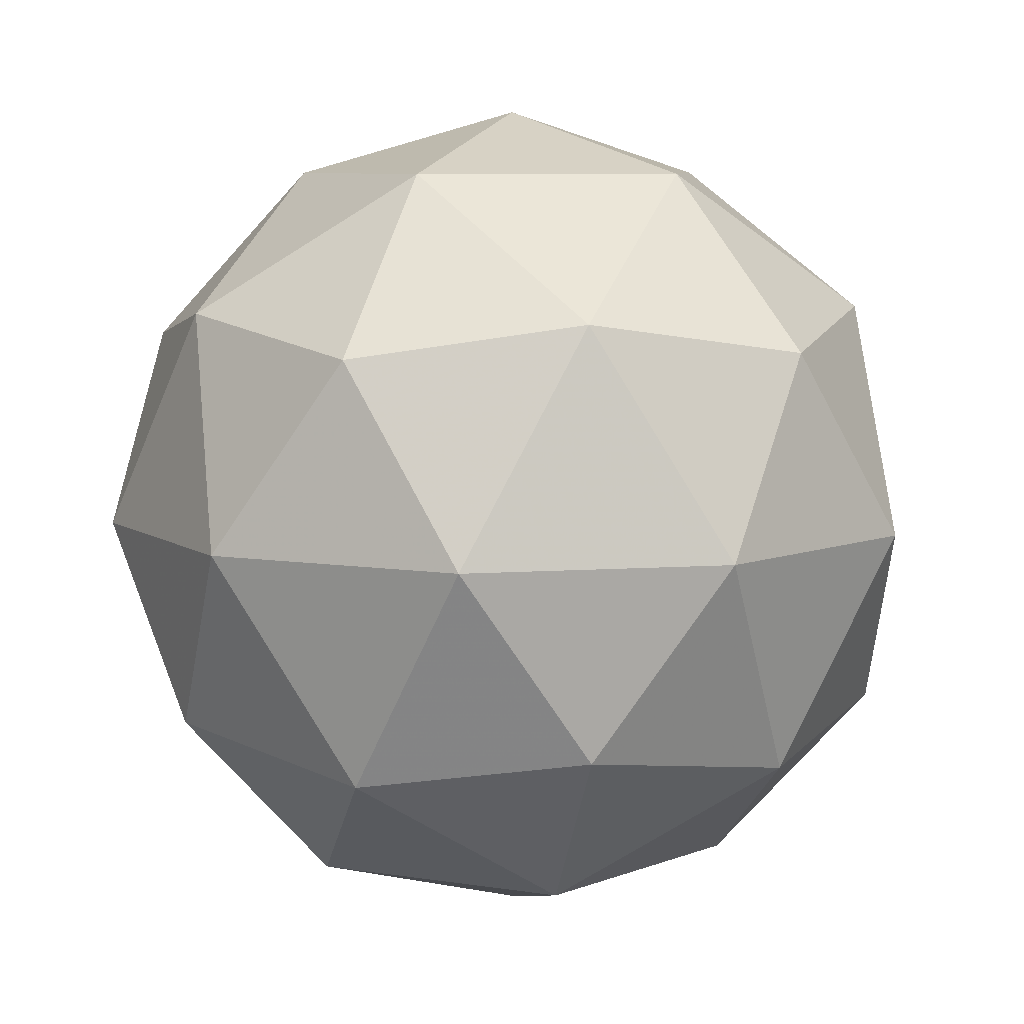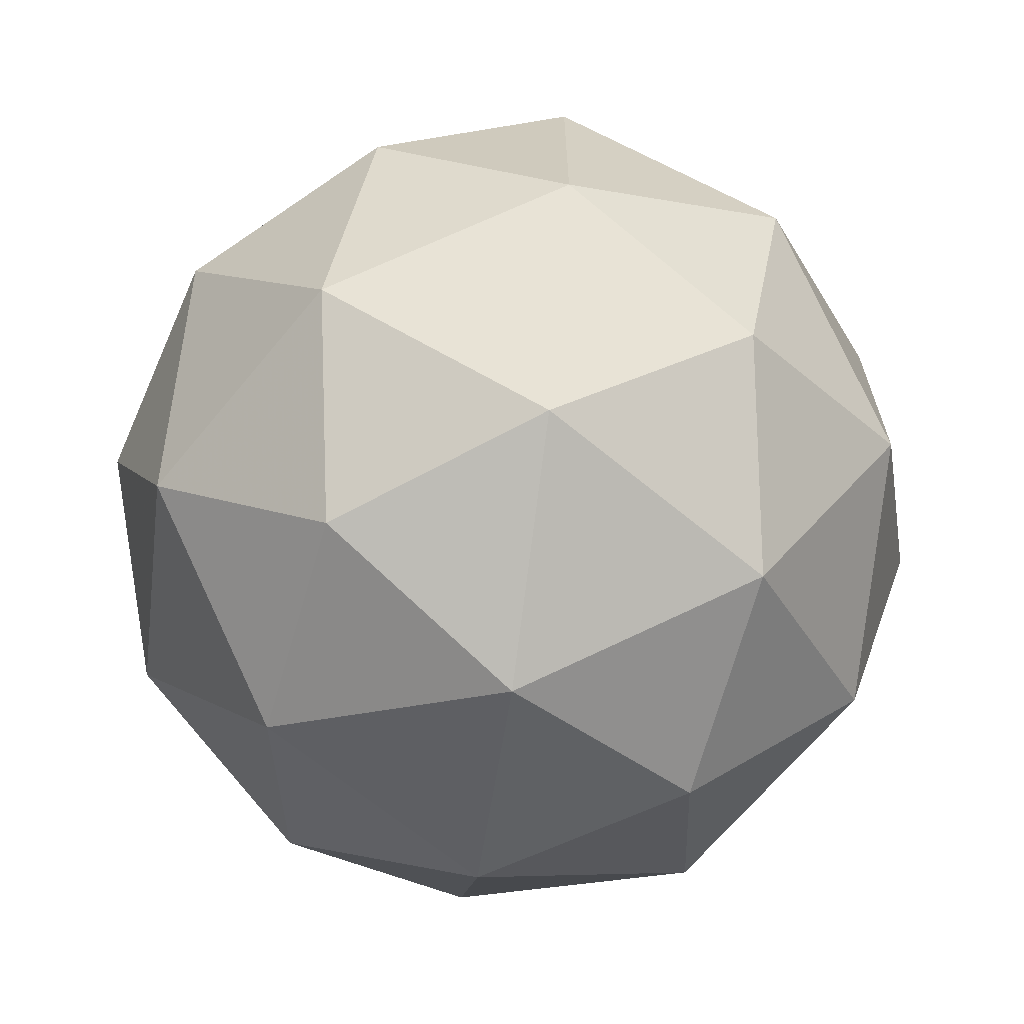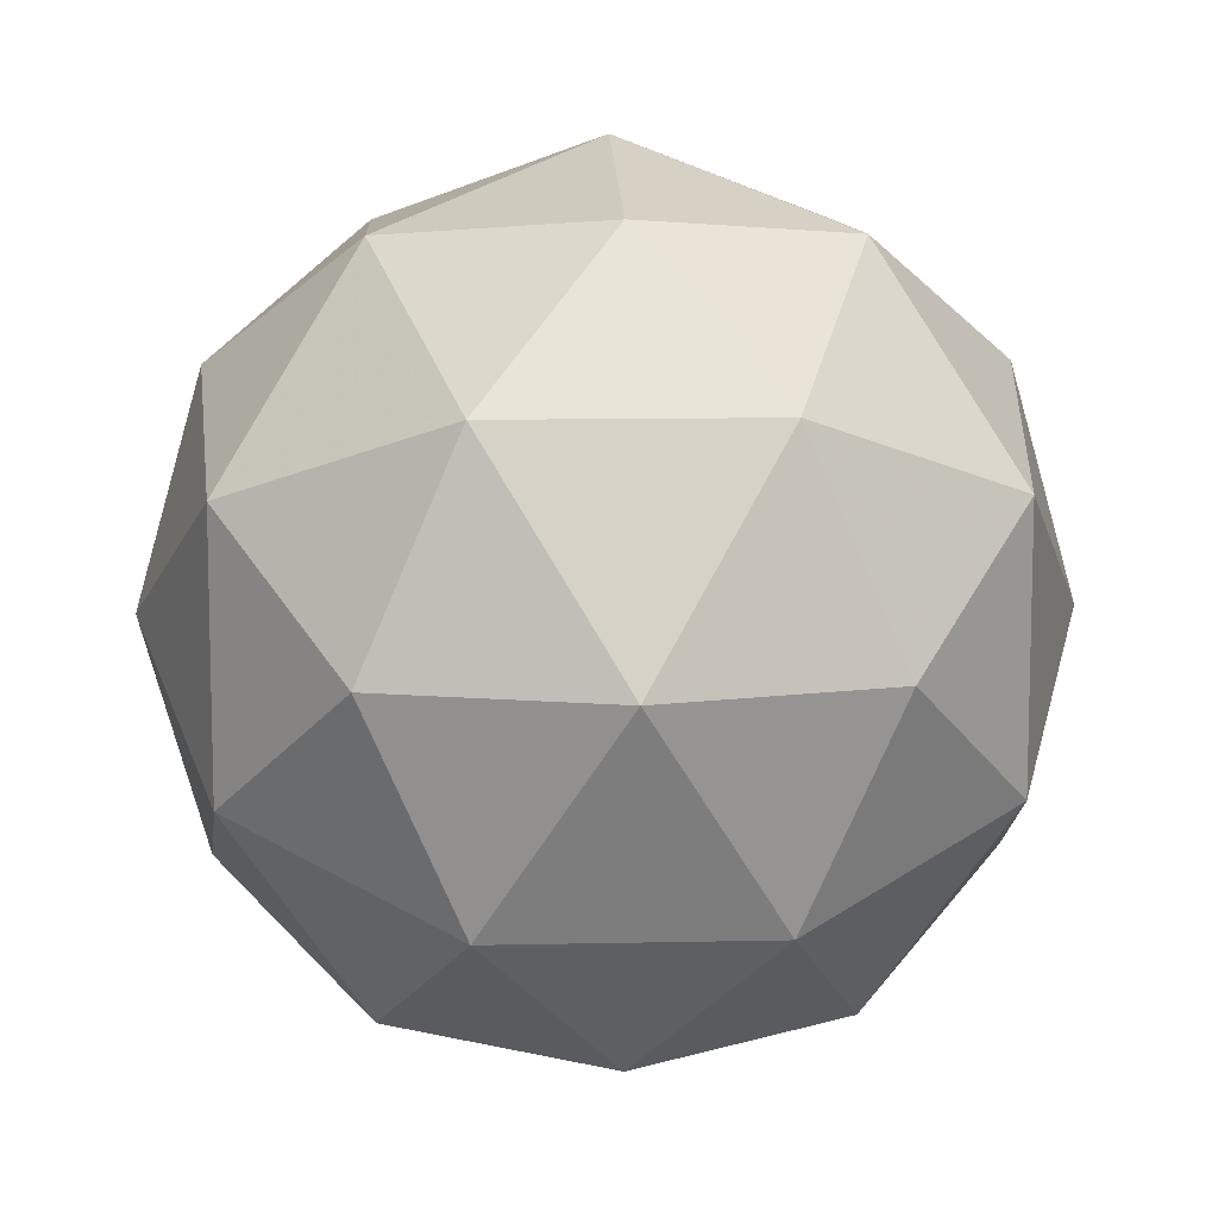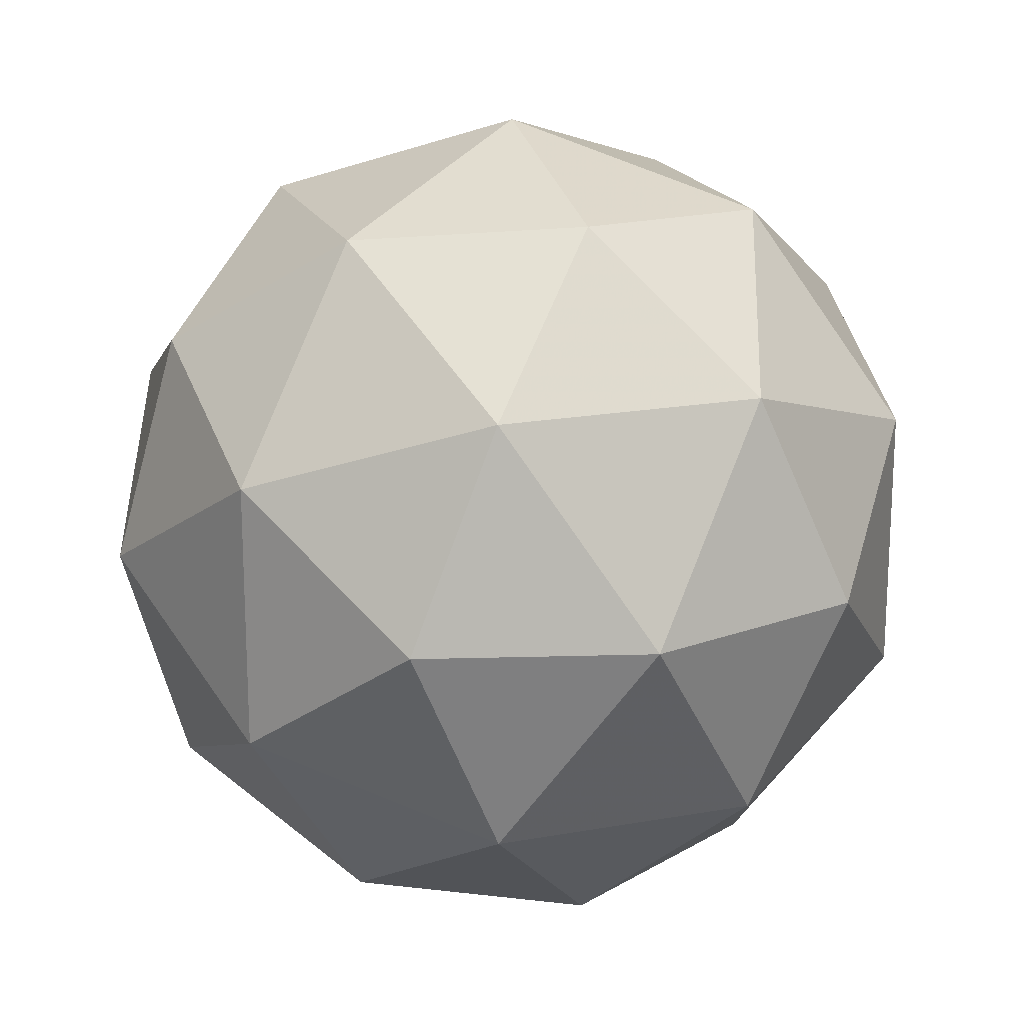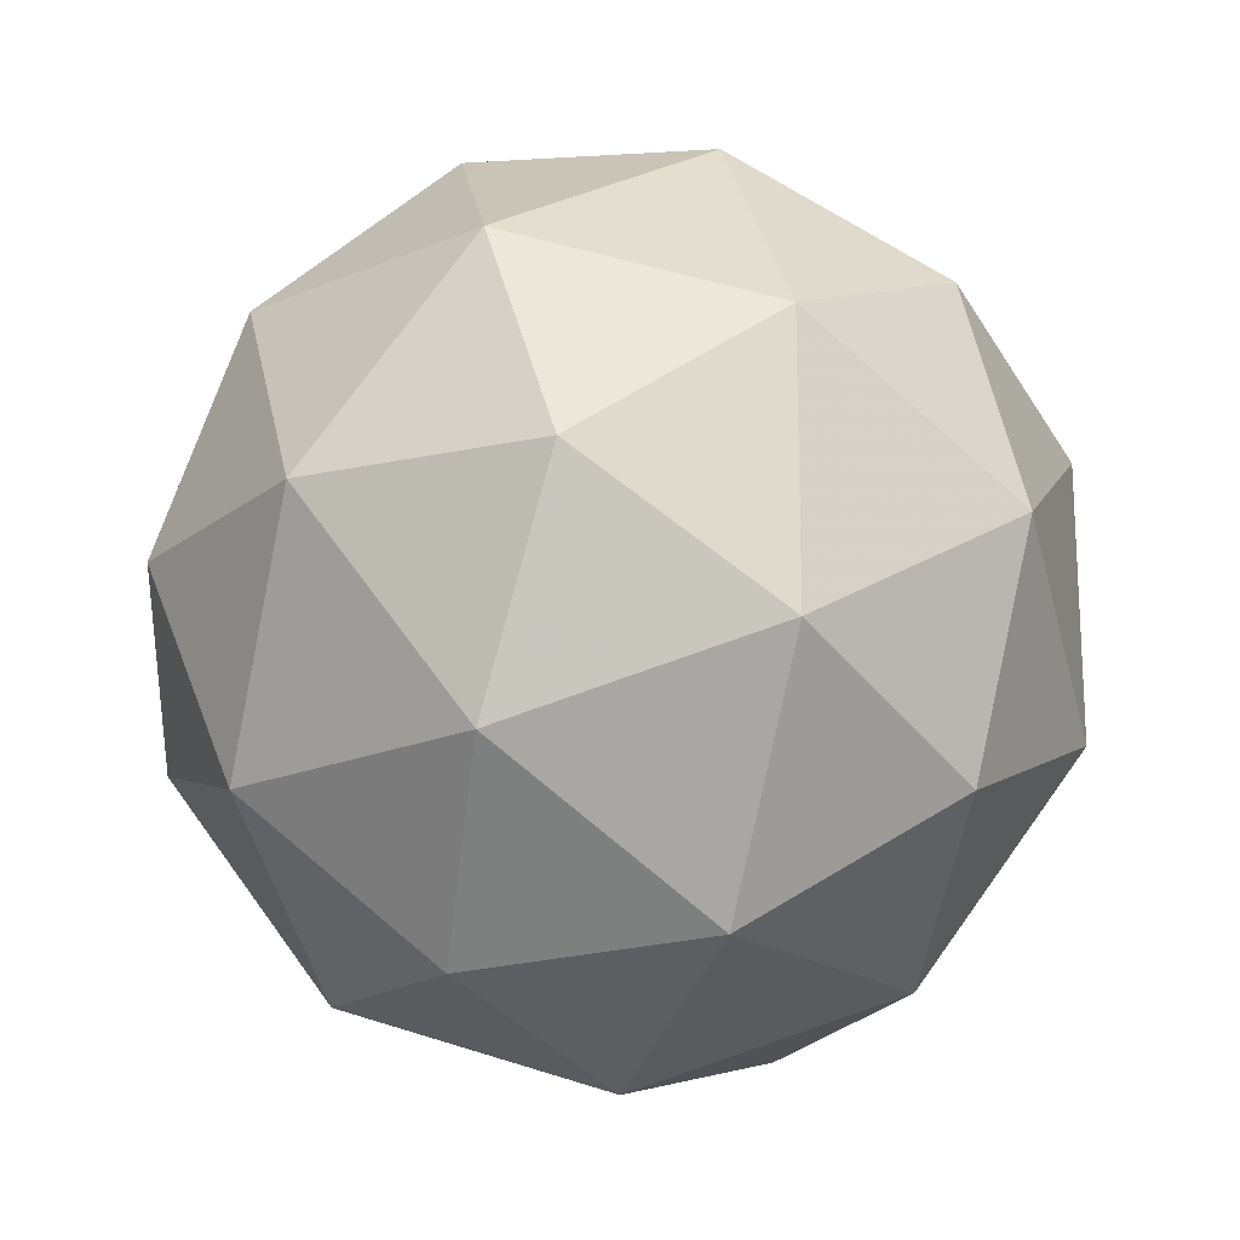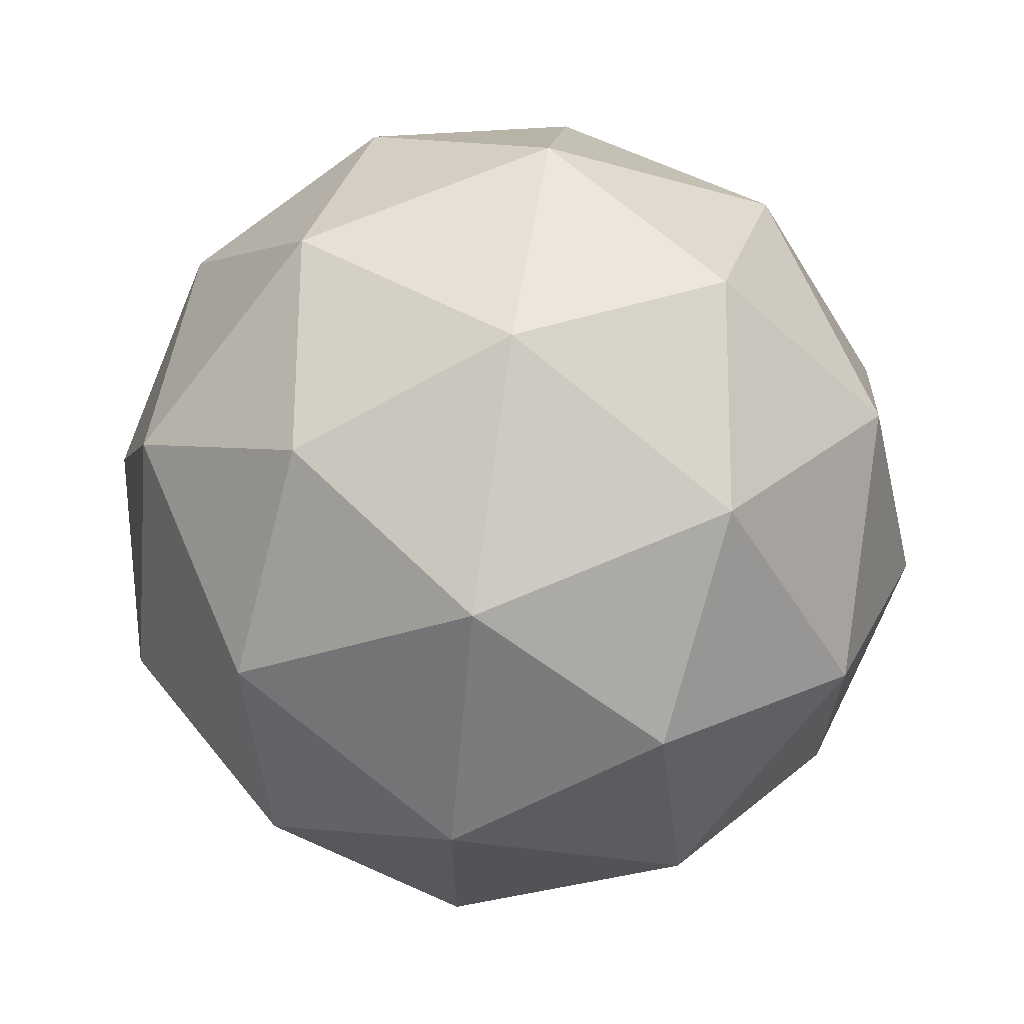
<metadata>
{"format":"obj","ext":"obj","renderer":"f3d","projection":"perspective","resolution":1024,"background":"white","views":[{"elev":7.7,"azim":-101.4,"up":"+Y"},{"elev":-67.0,"azim":-161.3,"up":"+Z"},{"elev":10.1,"azim":145.0,"up":"+Z"},{"elev":19.2,"azim":129.4,"up":"+Z"},{"elev":-19.5,"azim":-173.5,"up":"+Z"},{"elev":67.3,"azim":-145.1,"up":"+Z"}]}
</metadata>
<code>
g ASGR-i13-g70-s2164
v 1387 -2794 -5428
v 1476 -2763 -5363
v 1353 -2763 -5323
v 1539 -2678 -5317
v 1565 -2695 -5428
v 1276 -2763 -5428
v 1353 -2763 -5533
v 1476 -2763 -5493
v 1587 -2584 -5363
v 1329 -2678 -5249
v 1442 -2695 -5258
v 1387 -2584 -5218
v 1199 -2678 -5428
v 1242 -2695 -5323
v 1187 -2584 -5363
v 1329 -2678 -5606
v 1242 -2695 -5533
v 1263 -2584 -5598
v 1539 -2678 -5538
v 1442 -2695 -5598
v 1510 -2584 -5598
v 1510 -2584 -5258
v 1263 -2584 -5258
v 1187 -2584 -5493
v 1387 -2584 -5638
v 1587 -2584 -5493
v 1445 -2491 -5249
v 1531 -2474 -5323
v 1421 -2406 -5323
v 1235 -2491 -5317
v 1332 -2474 -5258
v 1297 -2406 -5363
v 1235 -2491 -5538
v 1208 -2474 -5428
v 1297 -2406 -5493
v 1445 -2491 -5606
v 1332 -2474 -5598
v 1421 -2406 -5533
v 1575 -2491 -5428
v 1531 -2474 -5533
v 1497 -2406 -5428
v 1387 -2374 -5428
f 1 2 3
f 4 2 5
f 1 3 6
f 1 6 7
f 1 7 8
f 4 5 9
f 10 11 12
f 13 14 15
f 16 17 18
f 19 20 21
f 4 9 22
f 10 12 23
f 13 15 24
f 16 18 25
f 19 21 26
f 27 28 29
f 30 31 32
f 33 34 35
f 36 37 38
f 39 40 41
f 41 38 42
f 41 40 38
f 40 36 38
f 38 35 42
f 38 37 35
f 37 33 35
f 35 32 42
f 35 34 32
f 34 30 32
f 32 29 42
f 32 31 29
f 31 27 29
f 29 41 42
f 29 28 41
f 28 39 41
f 26 40 39
f 26 21 40
f 21 36 40
f 25 37 36
f 25 18 37
f 18 33 37
f 24 34 33
f 24 15 34
f 15 30 34
f 23 31 30
f 23 12 31
f 12 27 31
f 22 28 27
f 22 9 28
f 9 39 28
f 21 25 36
f 21 20 25
f 20 16 25
f 18 24 33
f 18 17 24
f 17 13 24
f 15 23 30
f 15 14 23
f 14 10 23
f 12 22 27
f 12 11 22
f 11 4 22
f 9 26 39
f 9 5 26
f 5 19 26
f 8 20 19
f 8 7 20
f 7 16 20
f 7 17 16
f 7 6 17
f 6 13 17
f 6 14 13
f 6 3 14
f 3 10 14
f 5 8 19
f 5 2 8
f 2 1 8
f 3 11 10
f 3 2 11
f 2 4 11
f 2 4 11

</code>
